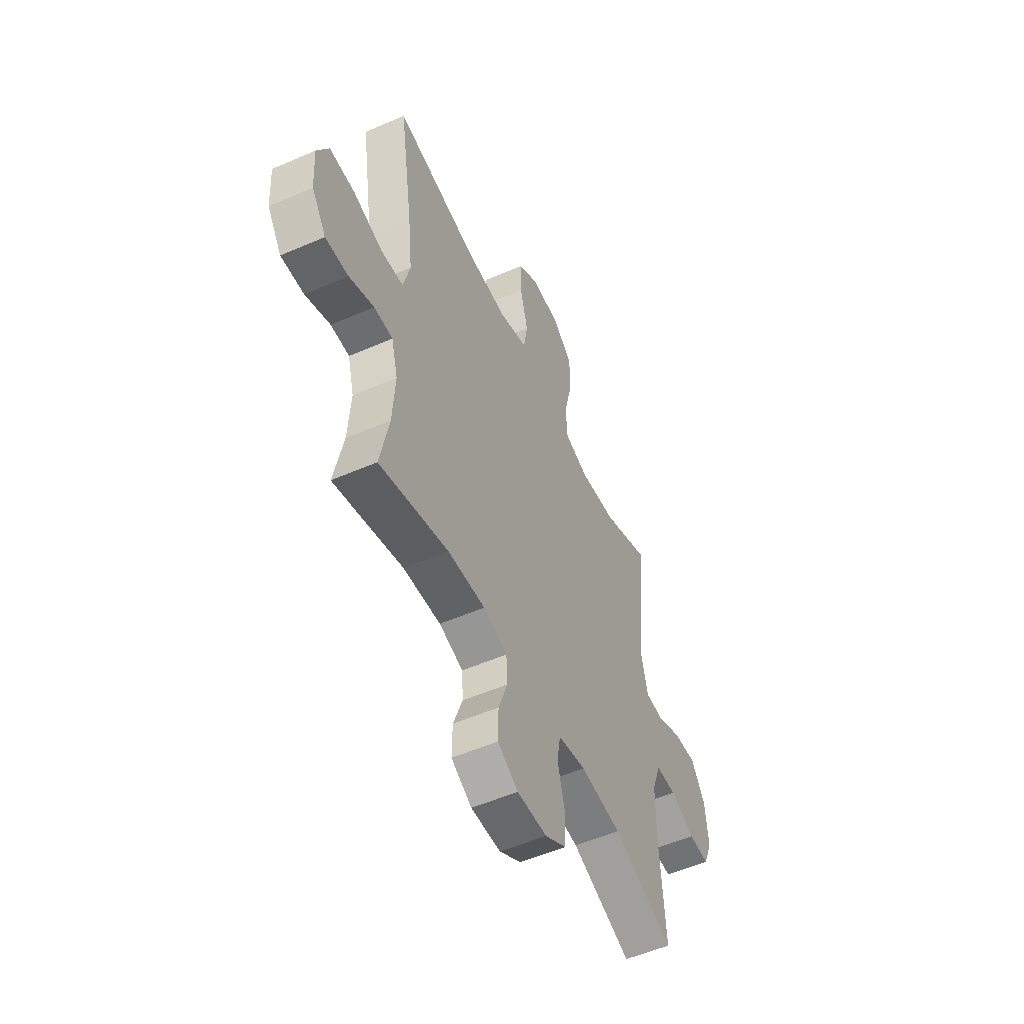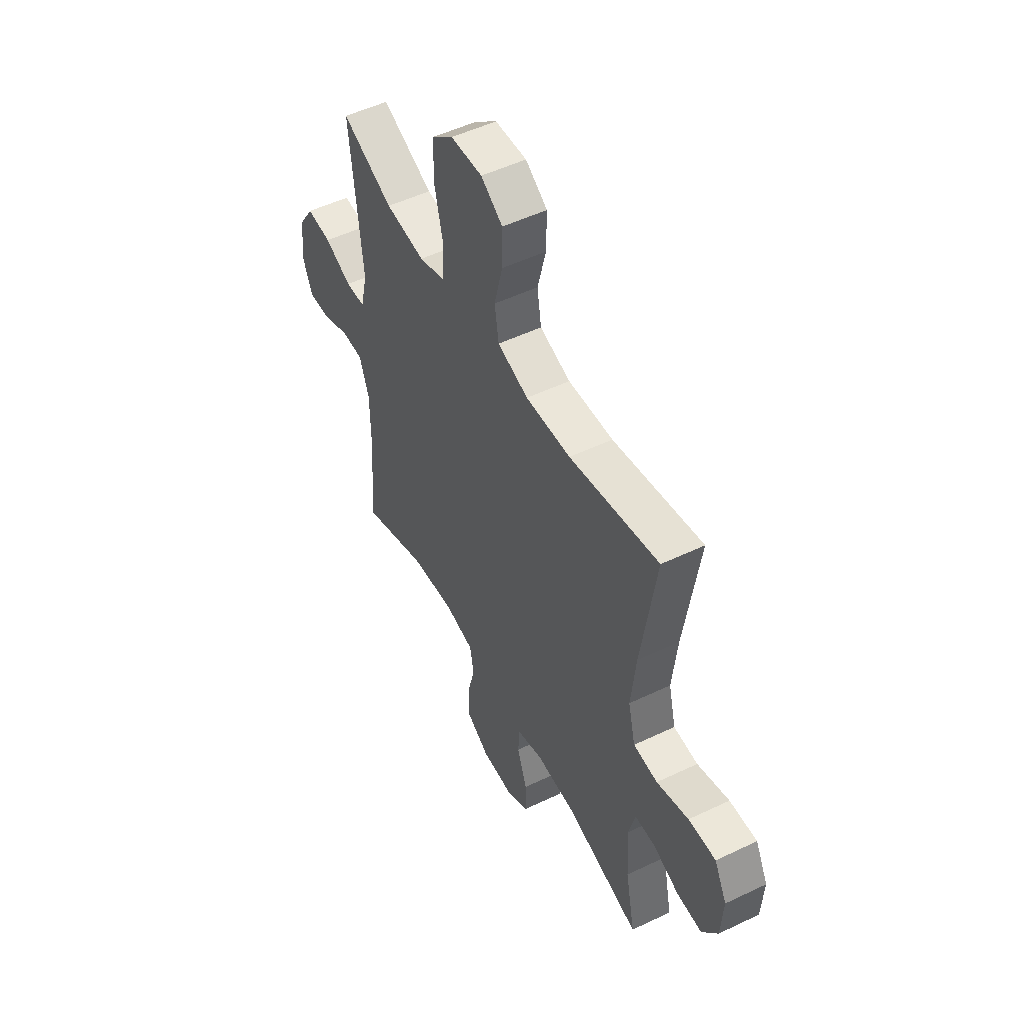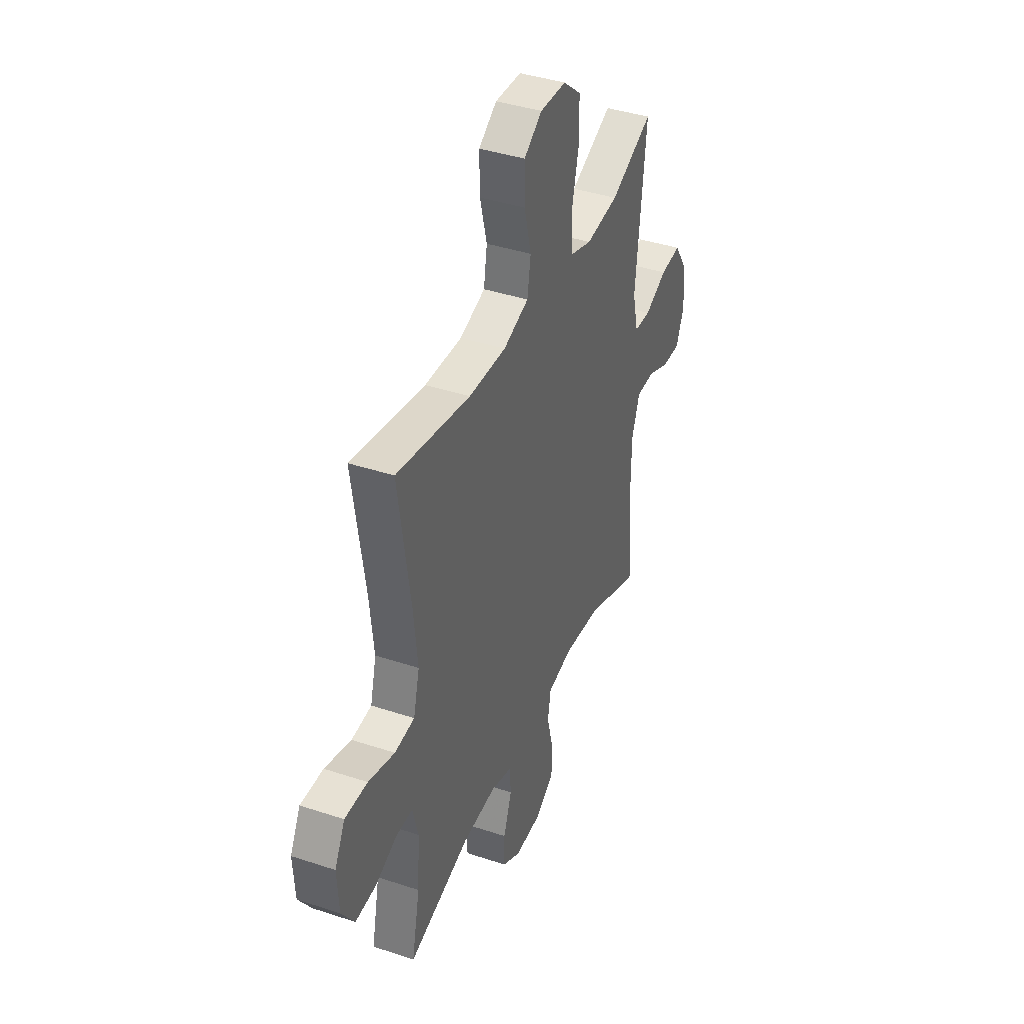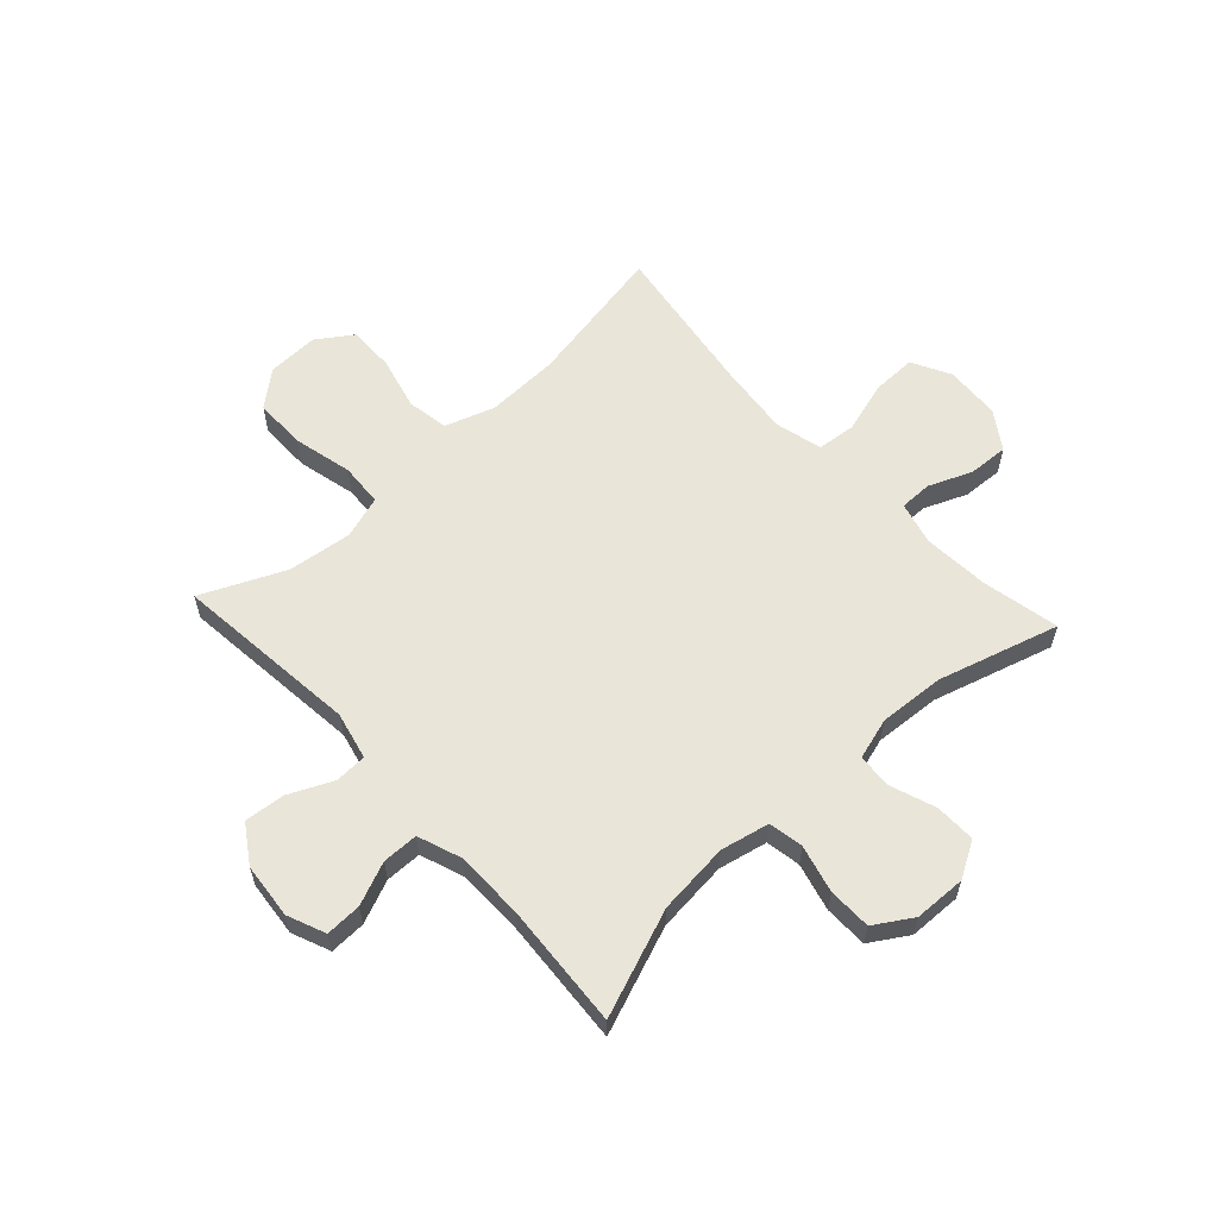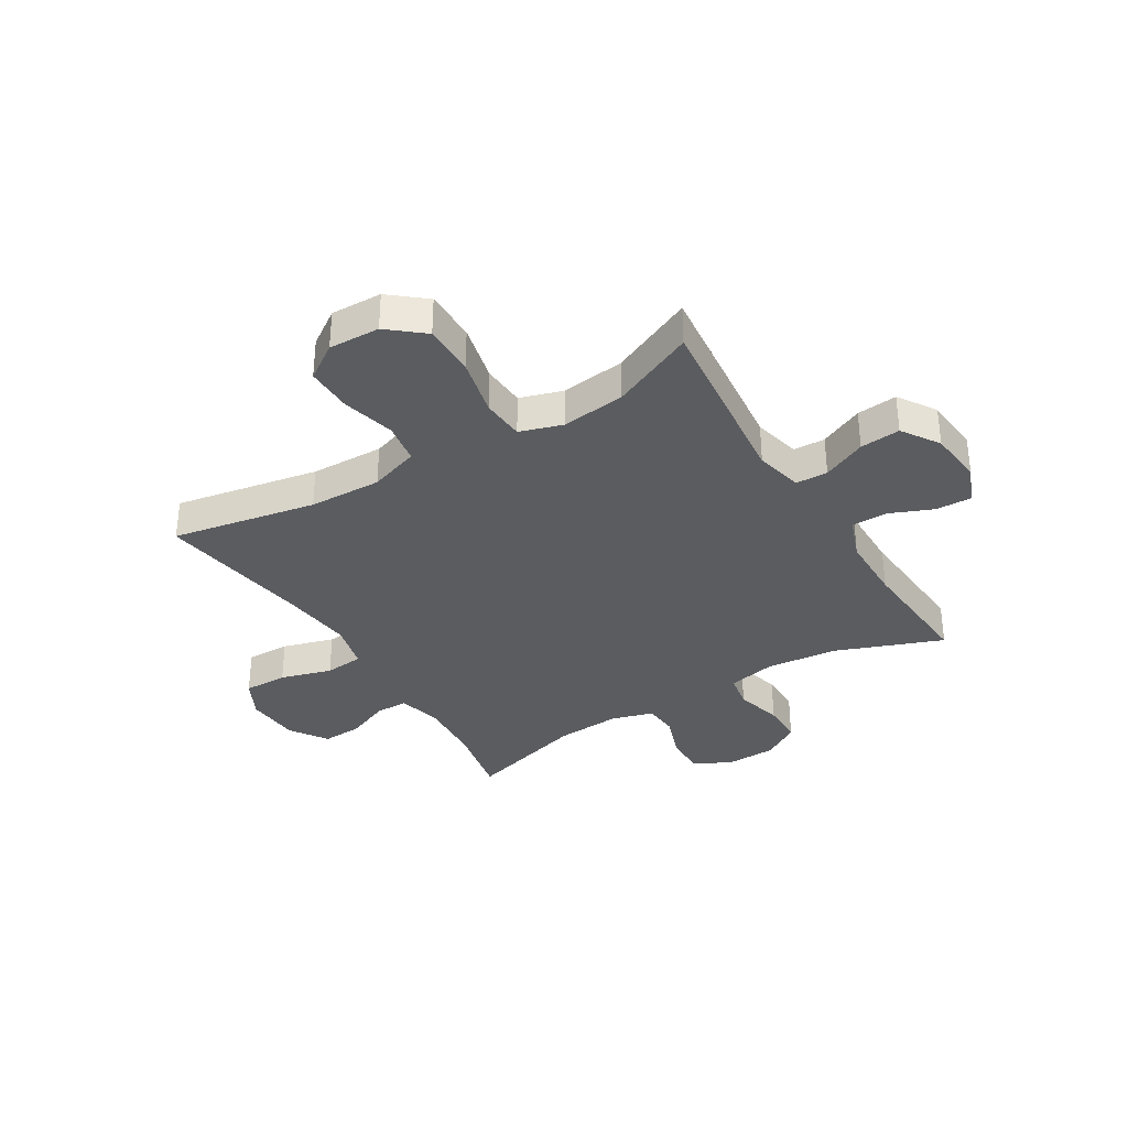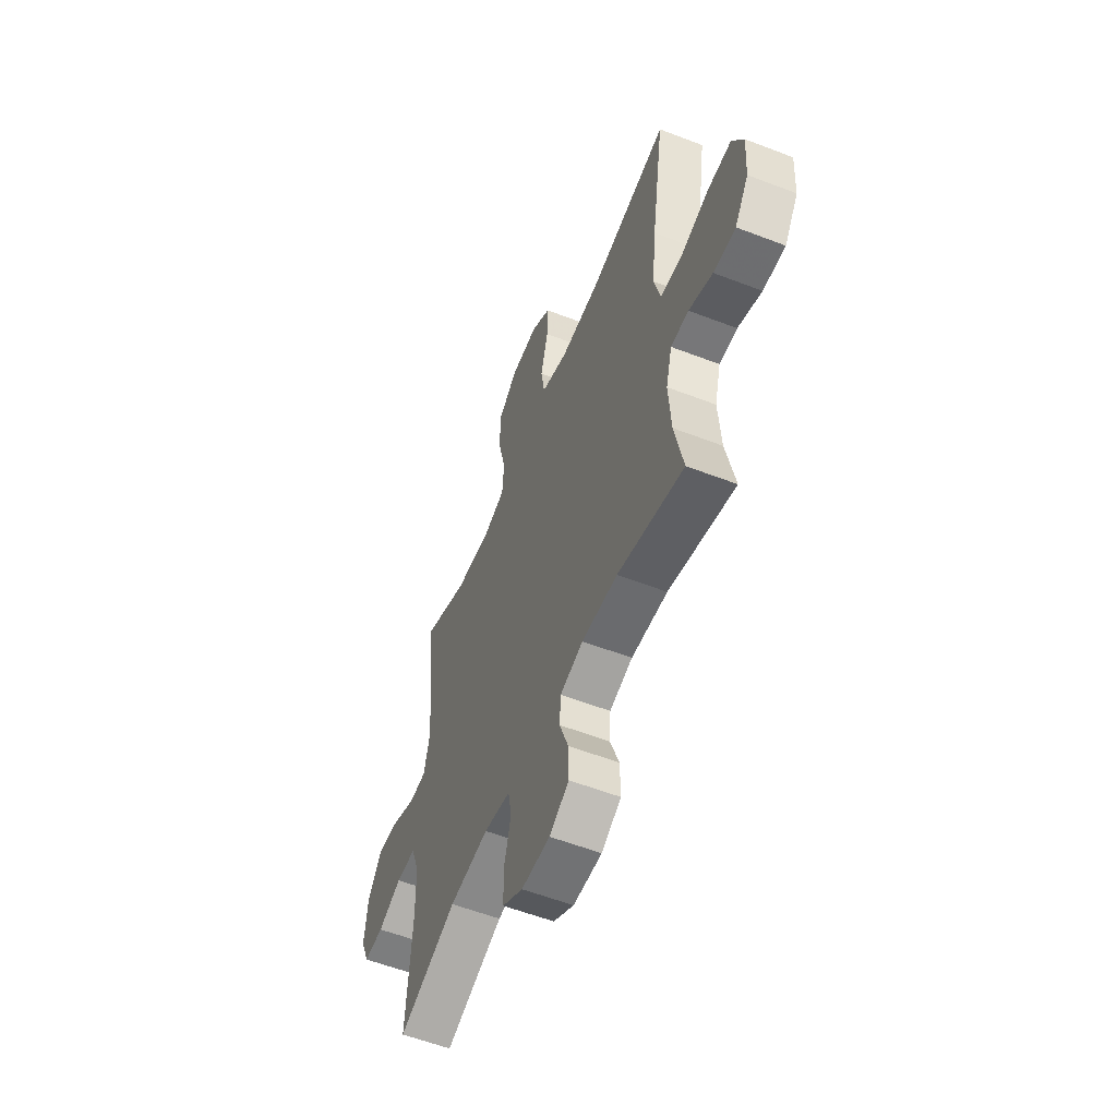
<metadata>
{"format":"obj","ext":"obj","renderer":"f3d","projection":"perspective","resolution":1024,"background":"white","views":[{"elev":-54.0,"azim":-65.2,"up":"+Z"},{"elev":51.4,"azim":-117.5,"up":"+Z"},{"elev":40.0,"azim":-67.7,"up":"+Z"},{"elev":59.7,"azim":137.3,"up":"+Y"},{"elev":-34.3,"azim":31.3,"up":"+Y"},{"elev":-57.2,"azim":-111.9,"up":"+Z"}]}
</metadata>
<code>
v 0.5 0.07 -0.5
v 0.31 0.07 -0.428
v 0.182 0.07 -0.415
v 0.095 0.07 -0.434
v 0.084 0.07 -0.496
v 0.106 0.07 -0.581
v 0.105 0.07 -0.658
v 0.038 0.07 -0.7
v -0.055 0.07 -0.703
v -0.119 0.07 -0.666
v -0.118 0.07 -0.594
v -0.089 0.07 -0.513
v -0.093 0.07 -0.451
v -0.168 0.07 -0.429
v -0.285 0.07 -0.437
v -0.5 0.07 -0.5
v -0.472 0.07 -0.363
v -0.464 0.07 -0.244
v -0.484 0.07 -0.168
v -0.542 0.07 -0.168
v -0.619 0.07 -0.2
v -0.691 0.07 -0.204
v -0.736 0.07 -0.137
v -0.742 0.07 -0.038
v -0.706 0.07 0.031
v -0.627 0.07 0.03
v -0.535 0.07 0.003
v -0.465 0.07 0.01
v -0.444 0.07 0.094
v -0.458 0.07 0.223
v -0.5 0.07 0.5
v -0.242 0.07 0.452
v -0.112 0.07 0.448
v -0.023 0.07 0.478
v -0.011 0.07 0.552
v -0.035 0.07 0.647
v -0.036 0.07 0.73
v 0.027 0.07 0.773
v 0.118 0.07 0.77
v 0.181 0.07 0.718
v 0.181 0.07 0.625
v 0.156 0.07 0.52
v 0.161 0.07 0.443
v 0.237 0.07 0.419
v 0.351 0.07 0.433
v 0.5 0.07 0.5
v 0.465 0.07 0.168
v 0.485 0.07 0.083
v 0.542 0.07 0.081
v 0.62 0.07 0.117
v 0.692 0.07 0.124
v 0.736 0.07 0.057
v 0.746 0.07 -0.042
v 0.718 0.07 -0.11
v 0.654 0.07 -0.108
v 0.577 0.07 -0.076
v 0.513 0.07 -0.077
v 0.485 0.07 -0.154
v 0.484 0.07 -0.275
v 0.5 0 -0.5
v 0.31 0 -0.428
v 0.182 0 -0.415
v 0.095 0 -0.434
v 0.084 0 -0.496
v 0.106 0 -0.581
v 0.105 0 -0.658
v 0.038 0 -0.7
v -0.055 0 -0.703
v -0.119 0 -0.666
v -0.118 0 -0.594
v -0.089 0 -0.513
v -0.093 0 -0.451
v -0.168 0 -0.429
v -0.285 0 -0.437
v -0.5 0 -0.5
v -0.472 0 -0.363
v -0.464 0 -0.244
v -0.484 0 -0.168
v -0.542 0 -0.168
v -0.619 0 -0.2
v -0.691 0 -0.204
v -0.736 0 -0.137
v -0.742 0 -0.038
v -0.706 0 0.031
v -0.627 0 0.03
v -0.535 0 0.003
v -0.465 0 0.01
v -0.444 0 0.094
v -0.458 0 0.223
v -0.5 0 0.5
v -0.242 0 0.452
v -0.112 0 0.448
v -0.023 0 0.478
v -0.011 0 0.552
v -0.035 0 0.647
v -0.036 0 0.73
v 0.027 0 0.773
v 0.118 0 0.77
v 0.181 0 0.718
v 0.181 0 0.625
v 0.156 0 0.52
v 0.161 0 0.443
v 0.237 0 0.419
v 0.351 0 0.433
v 0.5 0 0.5
v 0.465 0 0.168
v 0.485 0 0.083
v 0.542 0 0.081
v 0.62 0 0.117
v 0.692 0 0.124
v 0.736 0 0.057
v 0.746 0 -0.042
v 0.718 0 -0.11
v 0.654 0 -0.108
v 0.577 0 -0.076
v 0.513 0 -0.077
v 0.485 0 -0.154
v 0.484 0 -0.275
f 54 55 56
f 53 54 56
f 52 53 56
f 51 52 56
f 50 51 56
f 49 50 56
f 48 49 56 57
f 47 48 57 58
f 45 46 47
f 47 58 59
f 45 47 59
f 44 45 59
f 40 41 42
f 39 40 42
f 38 39 42
f 37 38 42
f 36 37 42
f 35 36 42
f 34 35 42 43
f 59 1 2
f 44 59 2
f 43 44 2
f 34 43 2
f 33 34 2
f 25 26 27
f 24 25 27
f 23 24 27
f 22 23 27
f 21 22 27
f 20 21 27
f 19 20 27 28
f 18 19 28 29
f 15 16 17
f 14 15 17 18
f 13 14 18 29
f 10 11 12
f 9 10 12
f 8 9 12
f 7 8 12
f 6 7 12
f 5 6 12
f 4 5 12 13
f 13 29 30
f 4 13 30
f 3 4 30
f 2 3 30
f 33 2 30
f 32 33 30
f 30 31 32
f 115 114 113
f 115 113 112
f 115 112 111
f 115 111 110
f 115 110 109
f 115 109 108
f 116 115 108 107
f 117 116 107 106
f 106 105 104
f 118 117 106
f 118 106 104
f 118 104 103
f 101 100 99
f 101 99 98
f 101 98 97
f 101 97 96
f 101 96 95
f 101 95 94
f 102 101 94 93
f 61 60 118
f 61 118 103
f 61 103 102
f 61 102 93
f 61 93 92
f 86 85 84
f 86 84 83
f 86 83 82
f 86 82 81
f 86 81 80
f 86 80 79
f 87 86 79 78
f 88 87 78 77
f 76 75 74
f 77 76 74 73
f 88 77 73 72
f 71 70 69
f 71 69 68
f 71 68 67
f 71 67 66
f 71 66 65
f 71 65 64
f 72 71 64 63
f 89 88 72
f 89 72 63
f 89 63 62
f 89 62 61
f 89 61 92
f 89 92 91
f 91 90 89
f 1 60 61 2
f 2 61 62 3
f 3 62 63 4
f 4 63 64 5
f 5 64 65 6
f 6 65 66 7
f 7 66 67 8
f 8 67 68 9
f 9 68 69 10
f 10 69 70 11
f 11 70 71 12
f 12 71 72 13
f 13 72 73 14
f 14 73 74 15
f 15 74 75 16
f 16 75 76 17
f 17 76 77 18
f 18 77 78 19
f 19 78 79 20
f 20 79 80 21
f 21 80 81 22
f 22 81 82 23
f 23 82 83 24
f 24 83 84 25
f 25 84 85 26
f 26 85 86 27
f 27 86 87 28
f 28 87 88 29
f 29 88 89 30
f 30 89 90 31
f 31 90 91 32
f 32 91 92 33
f 33 92 93 34
f 34 93 94 35
f 35 94 95 36
f 36 95 96 37
f 37 96 97 38
f 38 97 98 39
f 39 98 99 40
f 40 99 100 41
f 41 100 101 42
f 42 101 102 43
f 43 102 103 44
f 44 103 104 45
f 45 104 105 46
f 46 105 106 47
f 47 106 107 48
f 48 107 108 49
f 49 108 109 50
f 50 109 110 51
f 51 110 111 52
f 52 111 112 53
f 53 112 113 54
f 54 113 114 55
f 55 114 115 56
f 56 115 116 57
f 57 116 117 58
f 58 117 118 59
f 59 118 60 1

</code>
